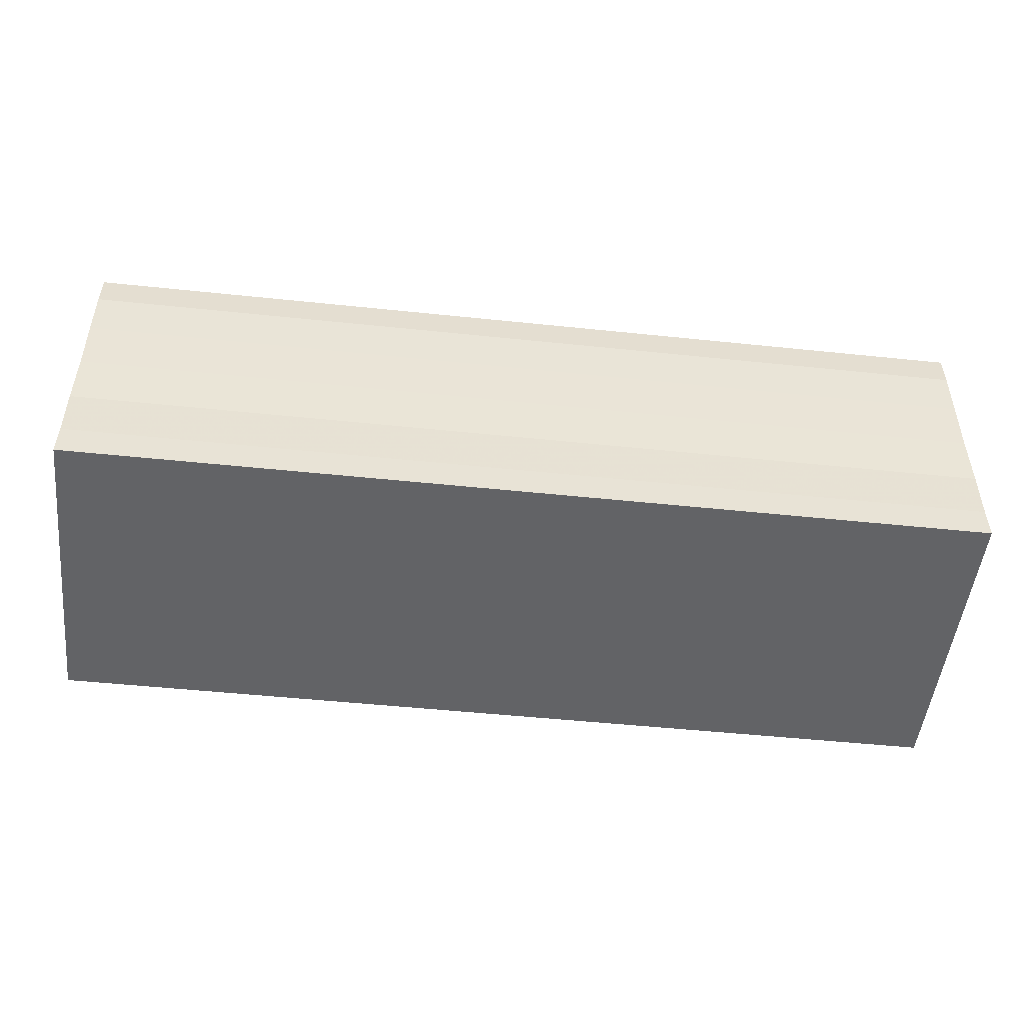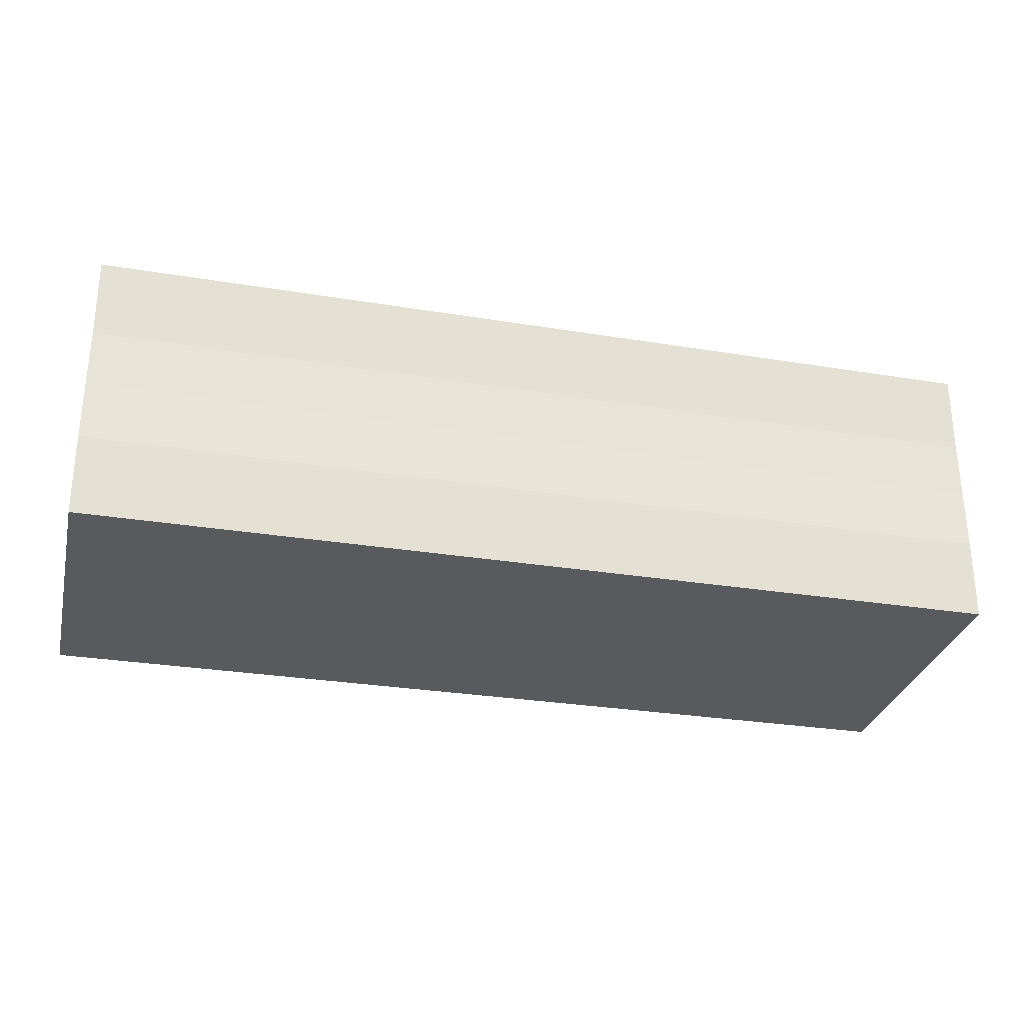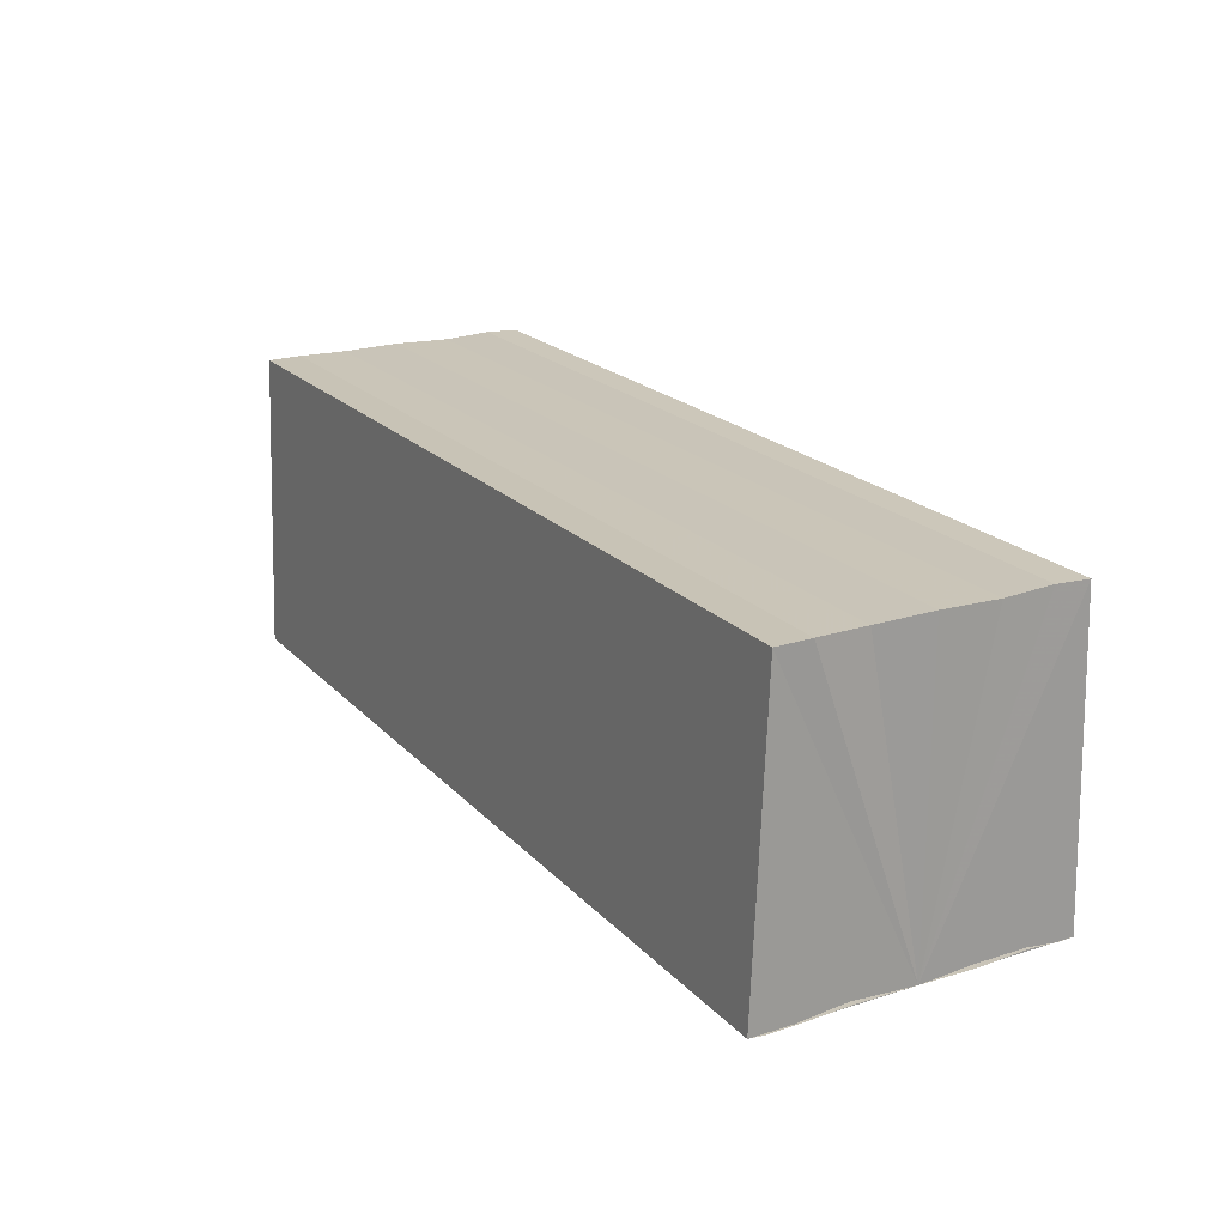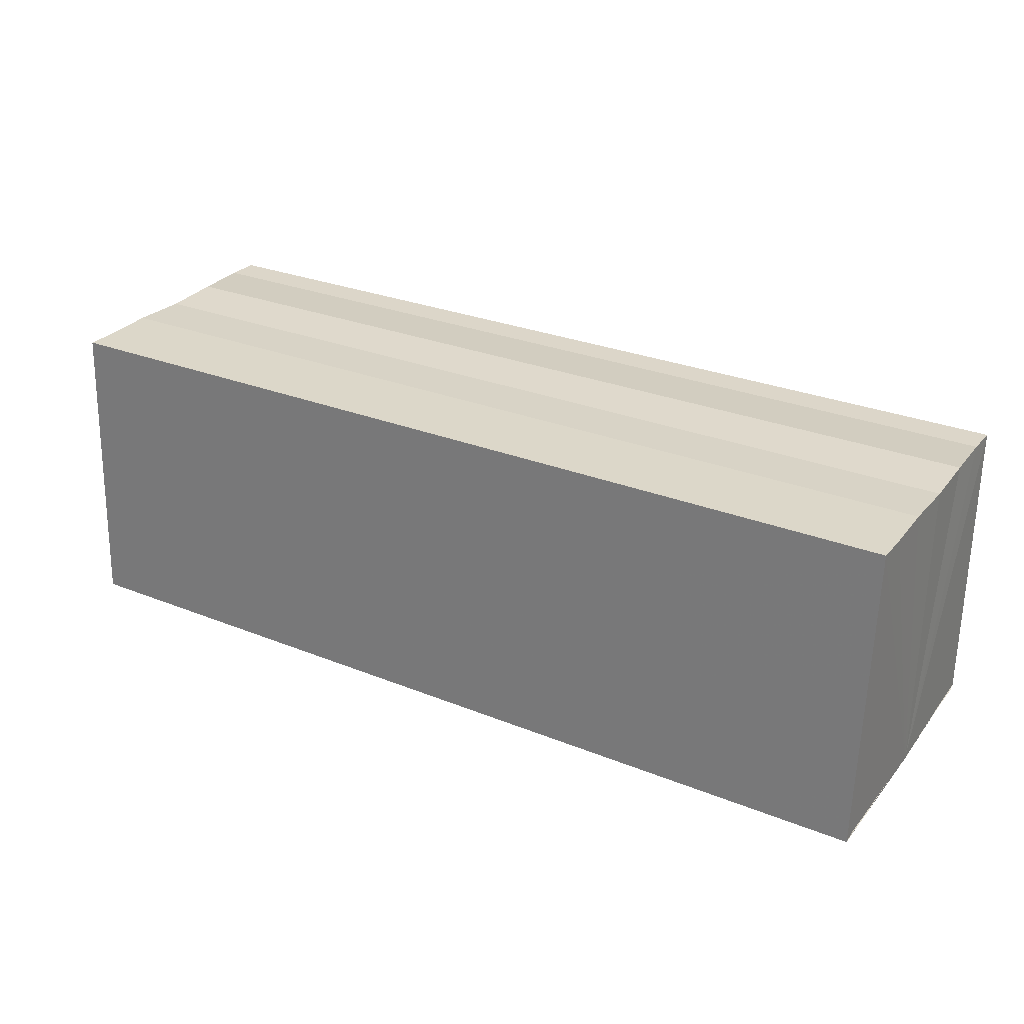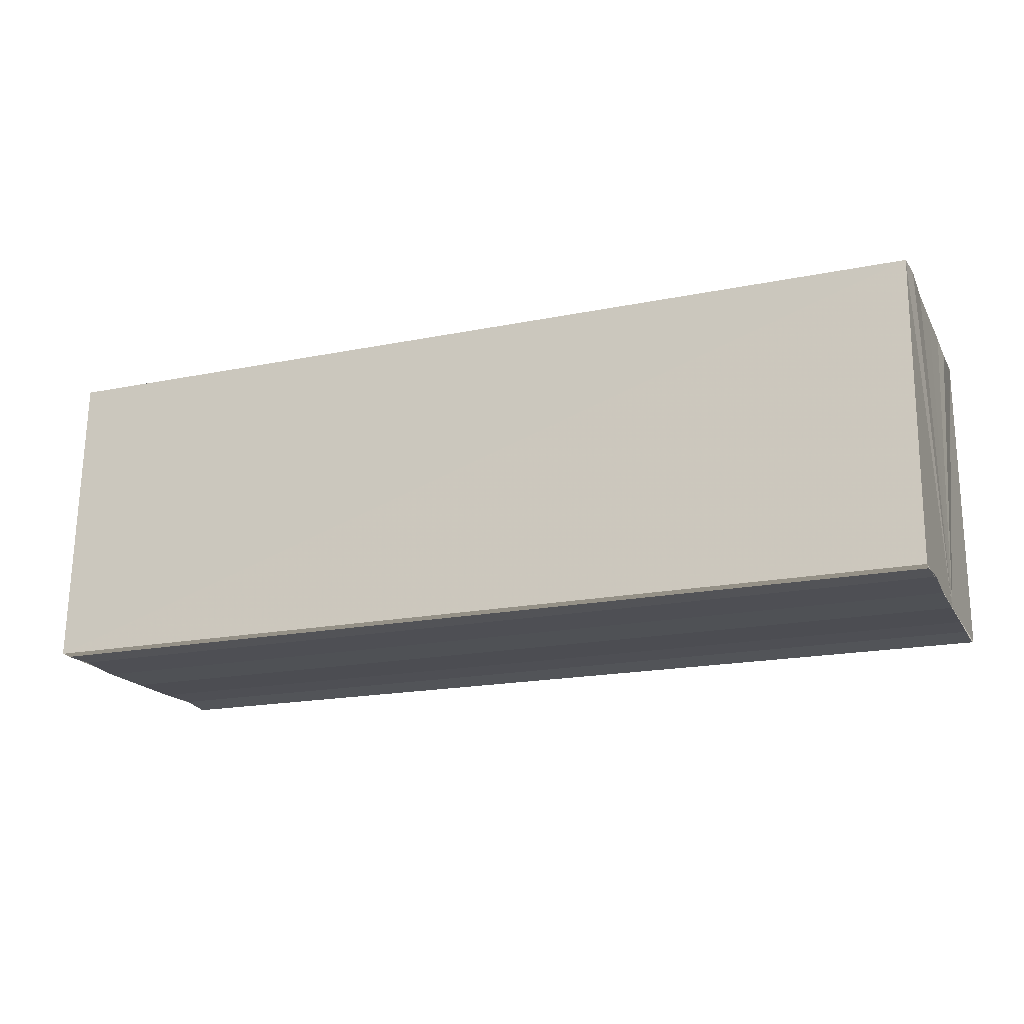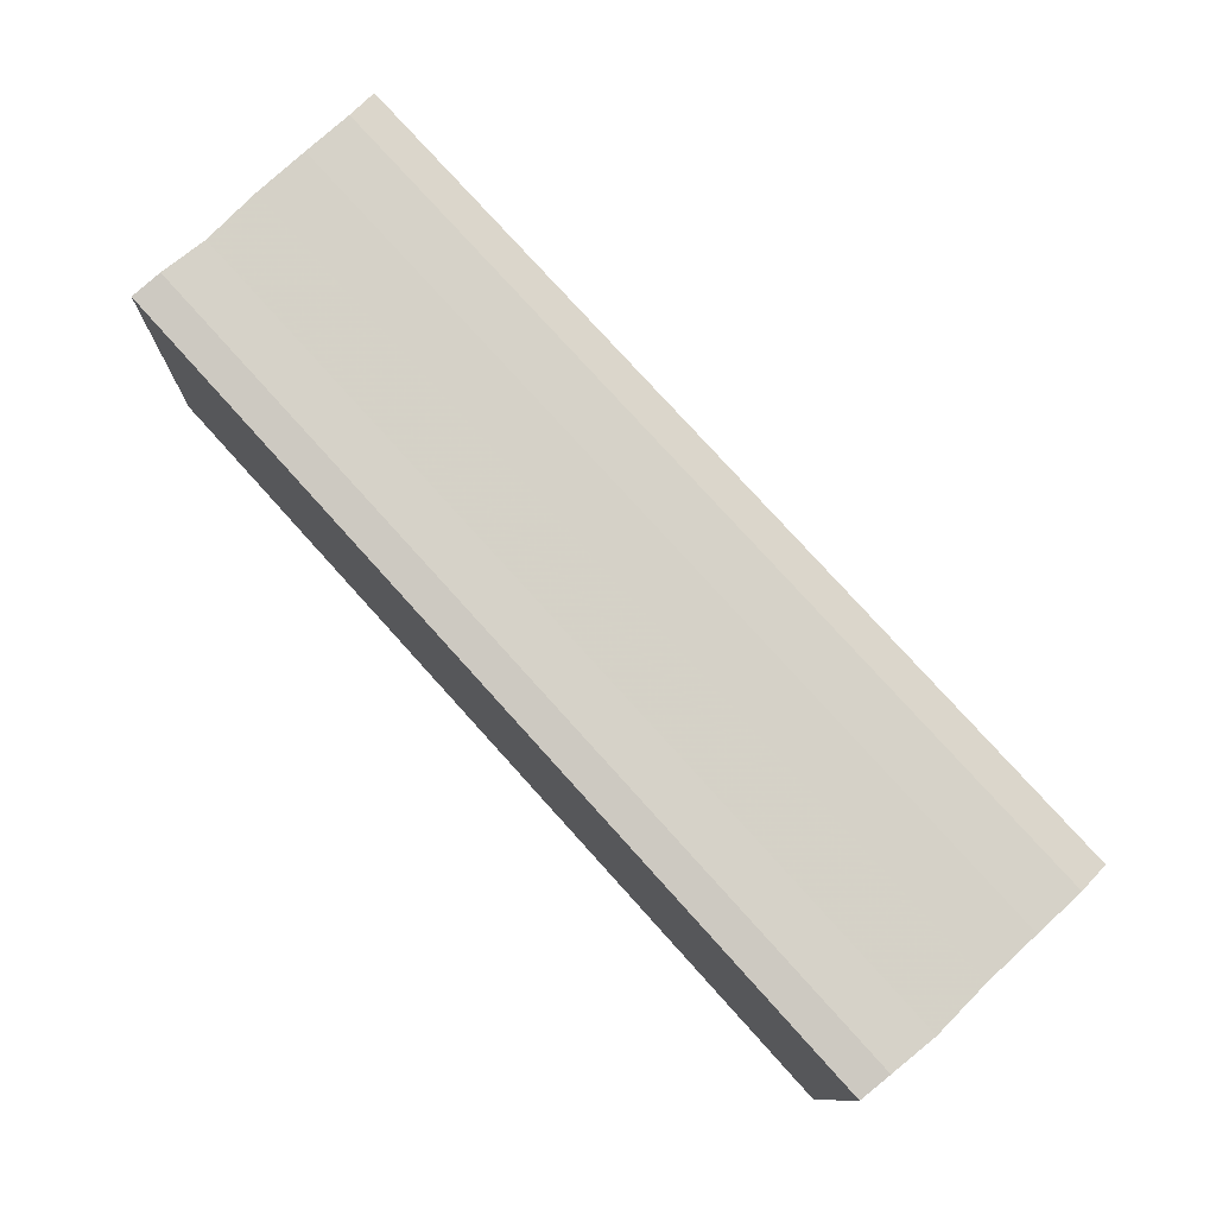
<metadata>
{"format":"obj","ext":"obj","renderer":"f3d","projection":"perspective","resolution":1024,"background":"white","views":[{"elev":-49.1,"azim":173.5,"up":"+Z"},{"elev":-28.2,"azim":166.0,"up":"+Z"},{"elev":20.7,"azim":60.0,"up":"+Y"},{"elev":28.9,"azim":-149.2,"up":"+Y"},{"elev":-18.5,"azim":-158.5,"up":"+Y"},{"elev":78.8,"azim":47.6,"up":"+Y"}]}
</metadata>
<code>
o 1421
v 2229 1877 7.995
v 2229 1877 7.993
v 2229 1877 7.995
v 2229 1877 7.993
v 2229 1877 7.991
v 2229 1877 7.991
v 2229 1877 7.99
v 2229 1877 7.99
v 2229 1877 7.99
v 2229 1877 7.99
v 2229 1877 7.99
v 2229 1877 7.99
v 2229 1877 7.991
v 2229 1877 7.993
v 2229 1877 7.995
v 2229 1877 7.996
v 2229 1877 7.998
v 2229 1877 7.999
v 2229 1877 7.999
v 2229 1877 7.996
v 2229 1877 7.99
v 2229 1877 7.99
v 2229 1877 7.99
v 2229 1877 7.99
v 2229 1877 7.99
v 2229 1877 7.991
v 2229 1877 7.993
v 2229 1877 7.995
v 2229 1877 7.996
v 2229 1877 7.998
v 2229 1877 7.999
v 2229 1877 7.999
v 2229 1877 7.996
v 2229 1877 7.998
v 2229 1877 7.998
v 2229 1877 7.999
v 2229 1877 7.999
v 2229 1877 7.999
v 2229 1877 7.999
v 2229 1877 7.999
v 2229 1877 7.999
v 2229 1877 7.999
v 2229 1877 7.999
v 2229 1877 7.999
v 2229 1877 7.998
v 2229 1877 7.999
v 2229 1877 7.996
v 2229 1877 7.998
v 2229 1877 7.995
v 2229 1877 7.996
v 2229 1877 7.993
v 2229 1877 7.995
v 2229 1877 7.991
v 2229 1877 7.993
v 2229 1877 7.99
v 2229 1877 7.991
v 2229 1877 7.99
v 2229 1877 7.991
v 2229 1877 7.993
v 2229 1877 7.991
v 2229 1877 7.995
v 2229 1877 7.993
v 2229 1877 7.996
v 2229 1877 7.995
v 2229 1877 7.998
v 2229 1877 7.996
v 2229 1877 7.999
v 2229 1877 7.998
f 1 2 3
f 3 2 4
f 2 5 4
f 4 5 6
f 5 7 6
f 6 7 8
f 7 9 8
f 8 10 11
f 3 11 12
f 3 12 13
f 3 13 14
f 3 14 15
f 3 15 16
f 3 16 17
f 3 17 18
f 3 18 19
f 20 1 3
f 1 21 10
f 22 21 23
f 24 25 22
f 1 26 21
f 1 27 26
f 1 28 27
f 1 29 28
f 1 30 29
f 1 31 30
f 1 32 31
f 33 1 20
f 34 33 20
f 35 33 34
f 36 35 34
f 37 35 36
f 38 37 36
f 39 37 40
f 41 32 42
f 43 44 41
f 45 31 46
f 47 48 45
f 49 50 47
f 51 52 49
f 53 54 51
f 55 56 53
f 57 58 55
f 58 59 60
f 59 61 62
f 61 63 64
f 63 65 66
f 65 67 68

</code>
